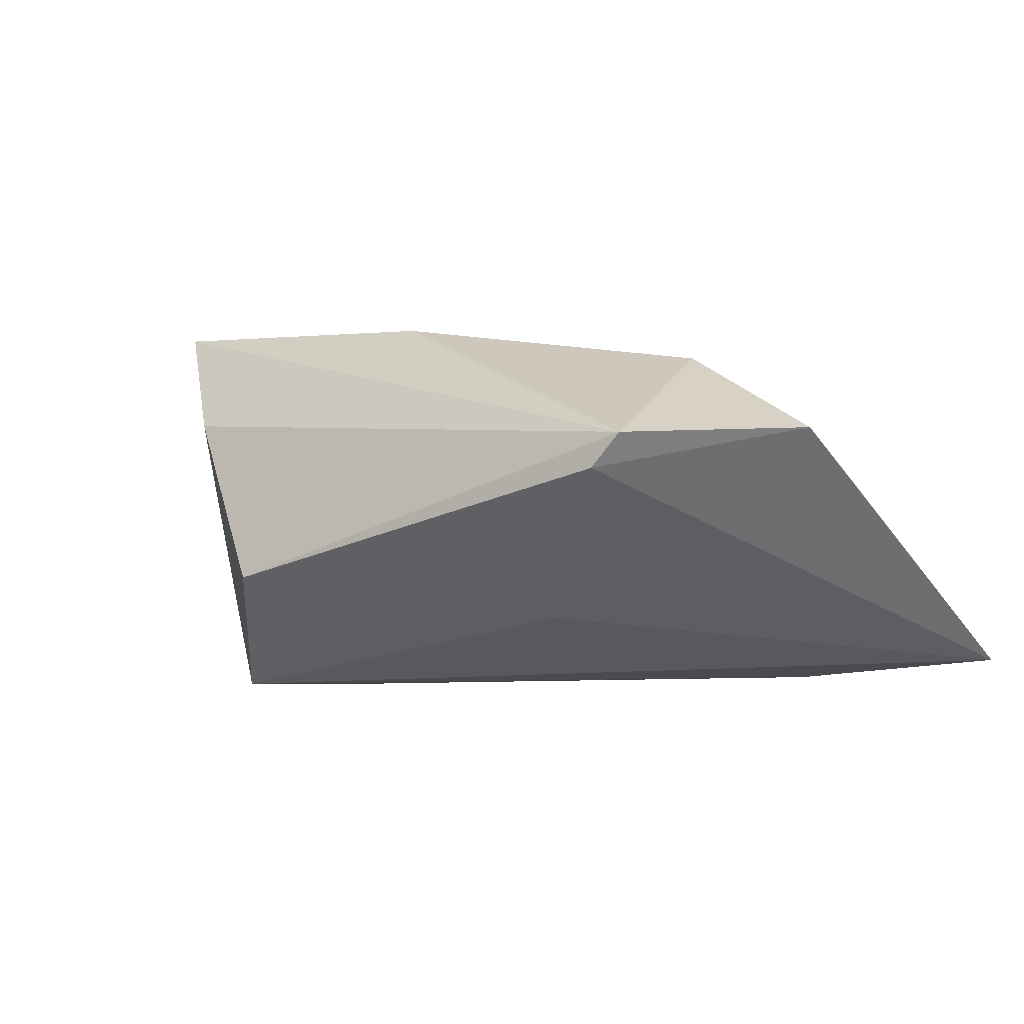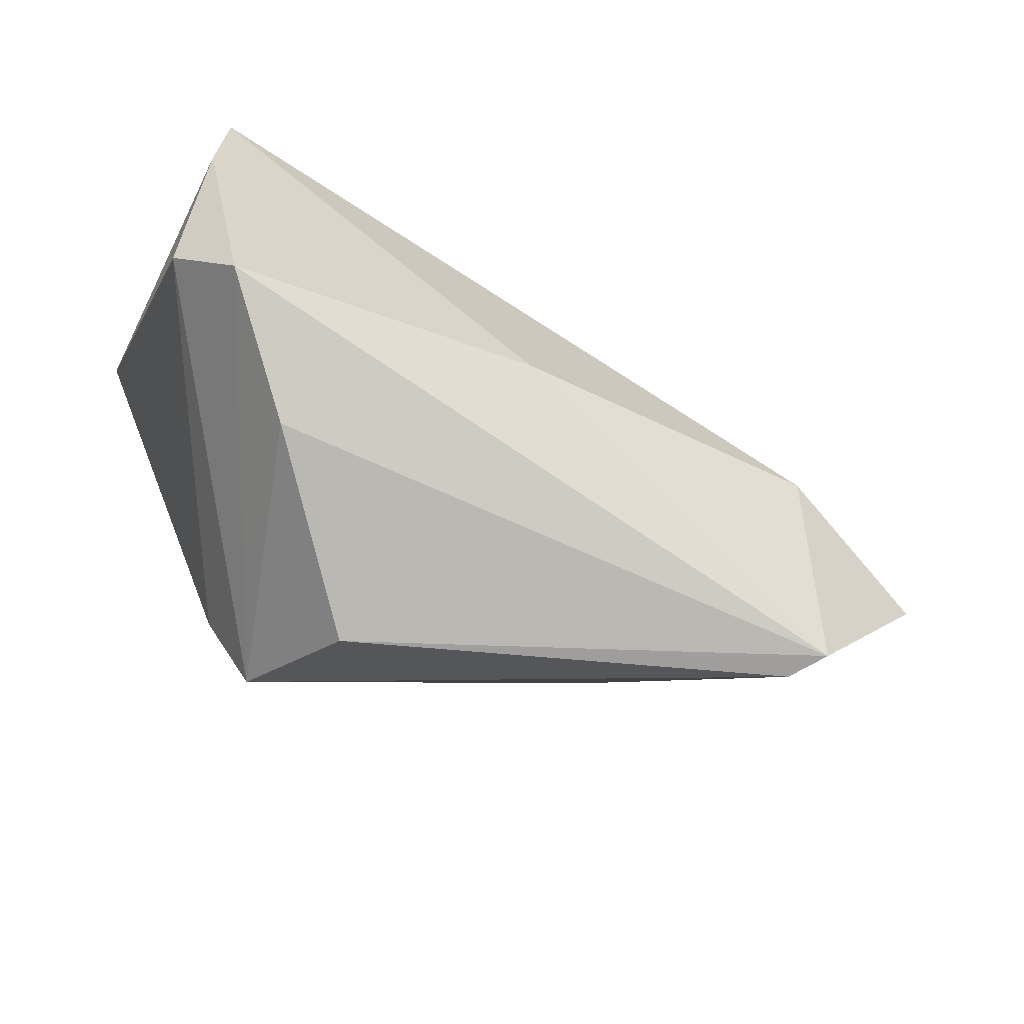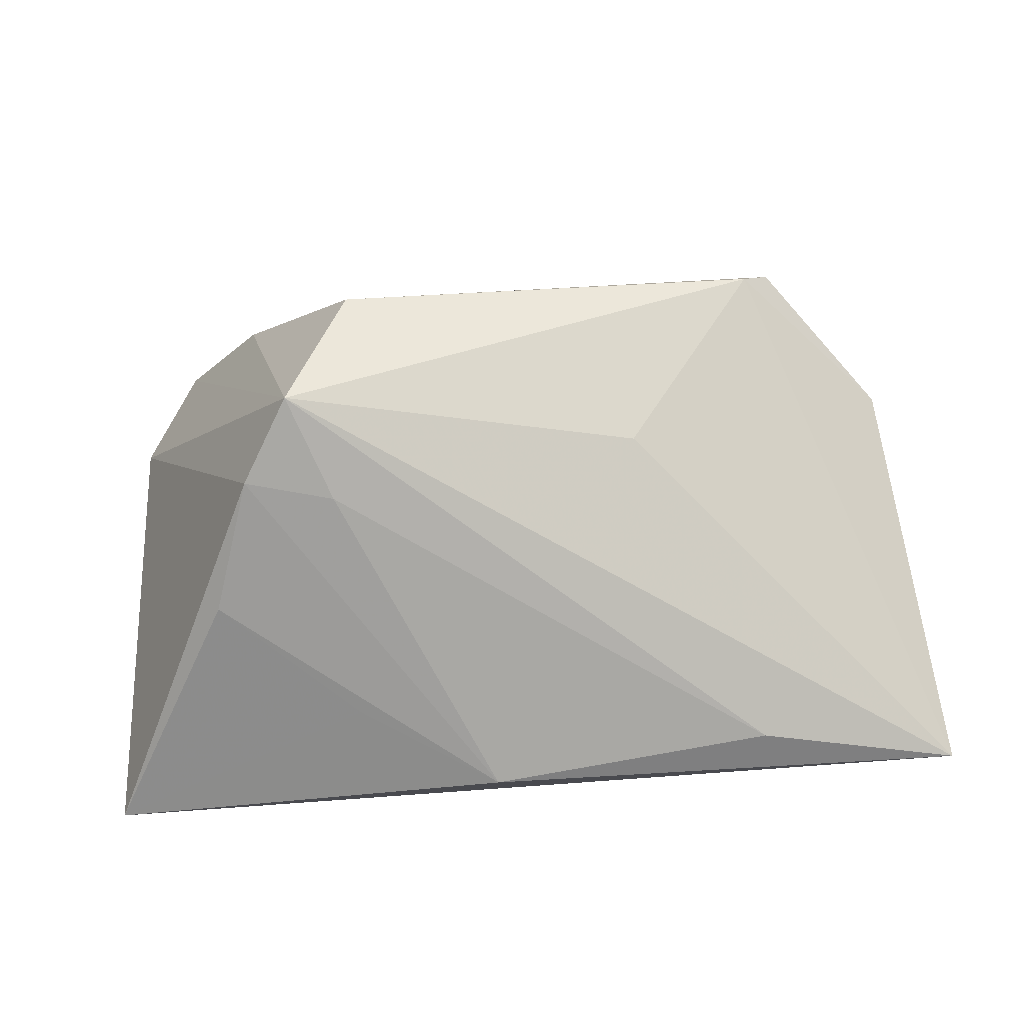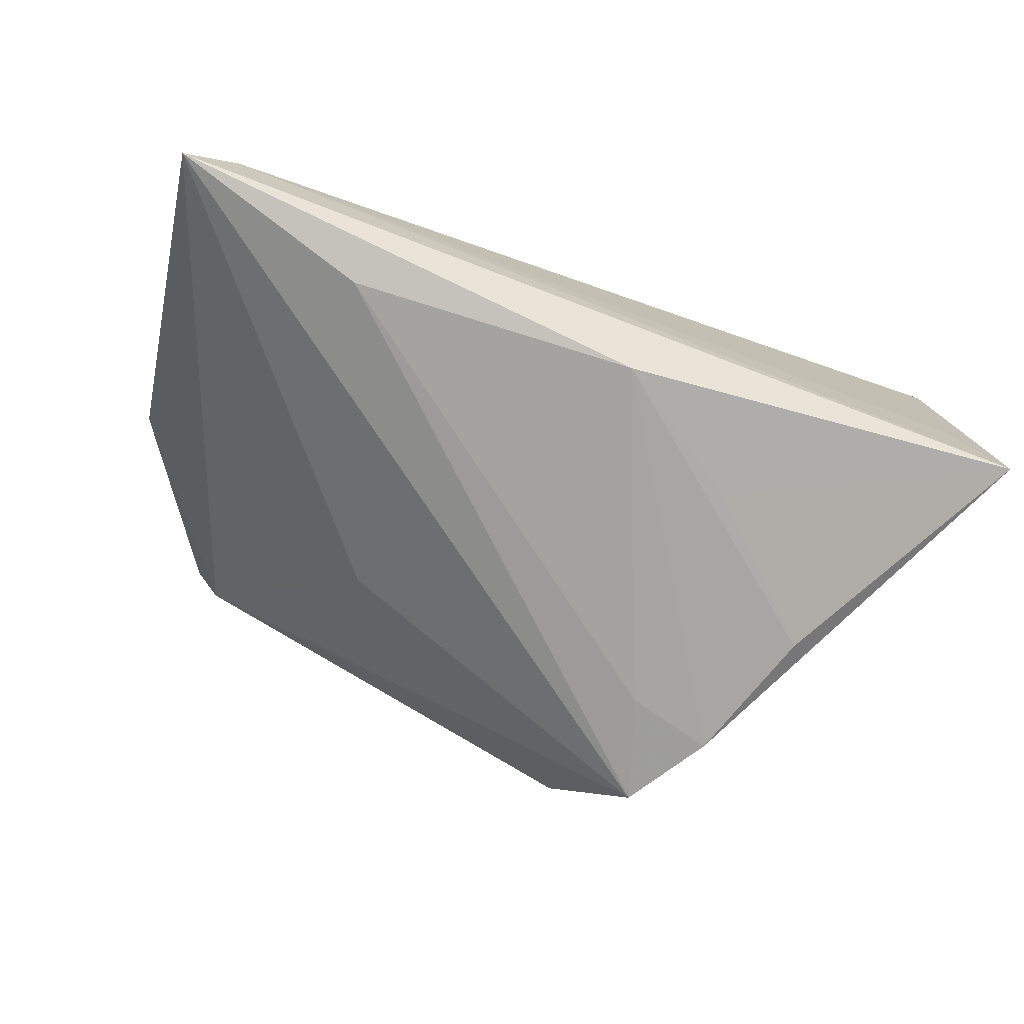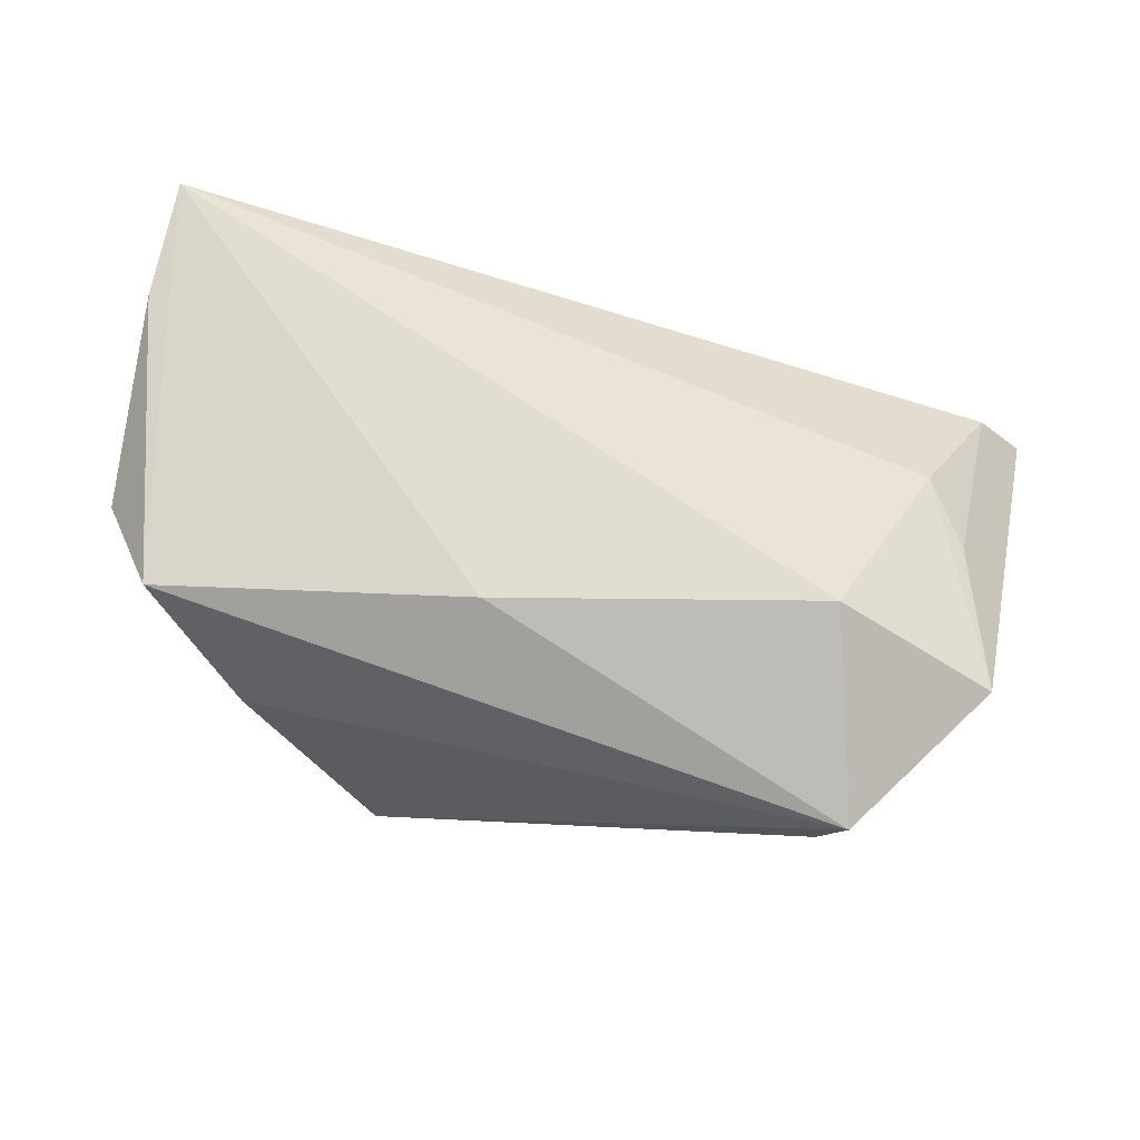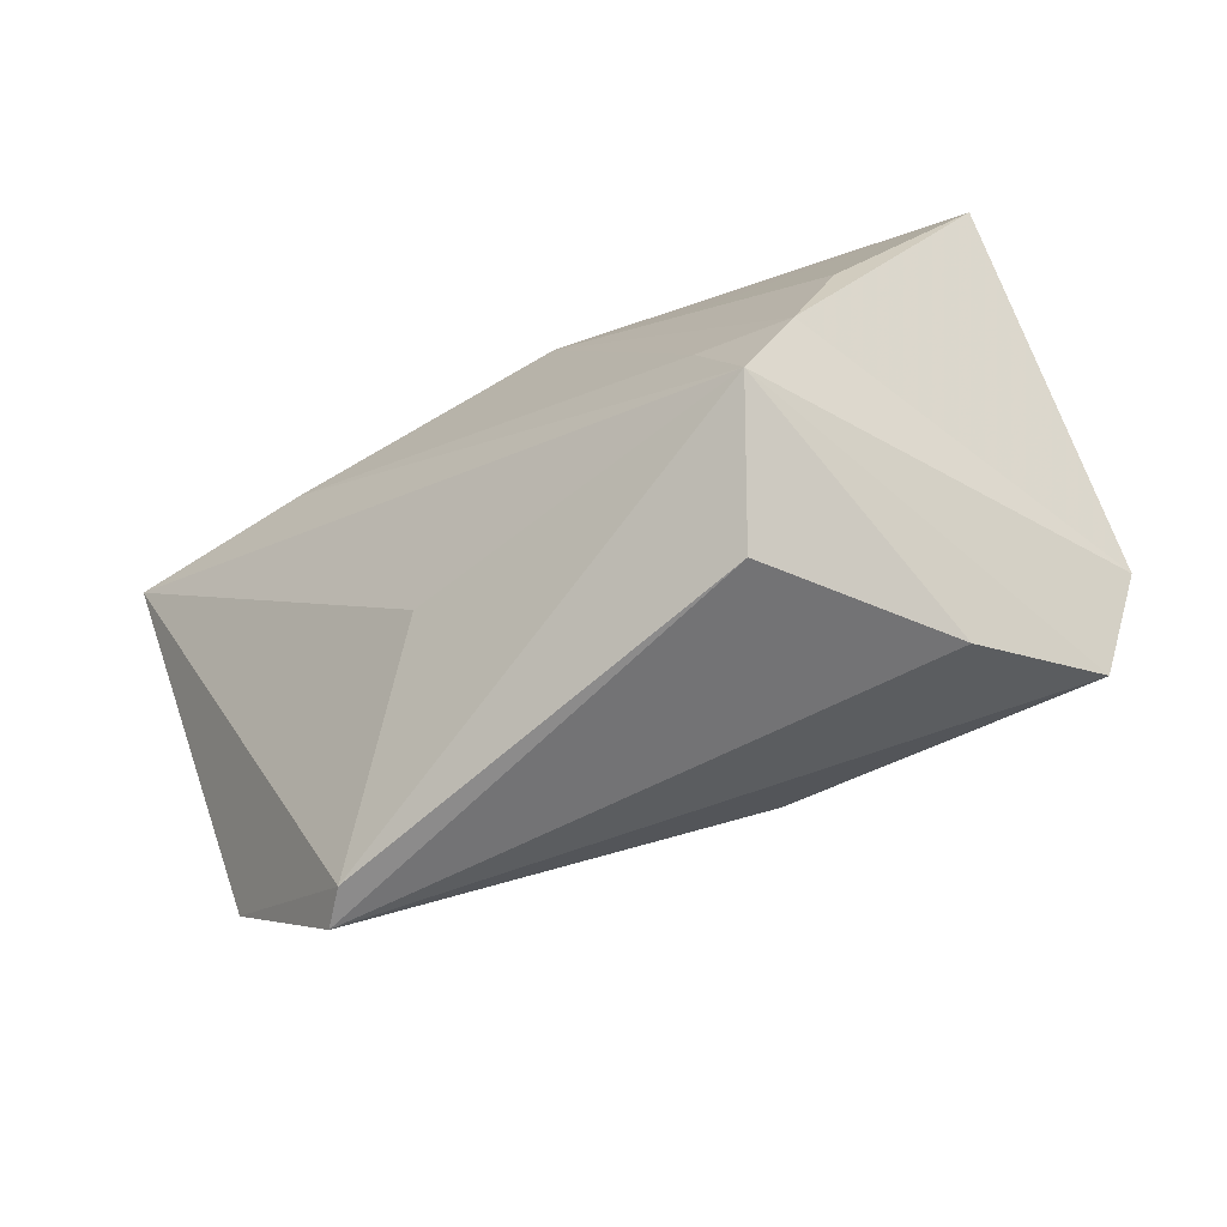
<metadata>
{"format":"obj","ext":"obj","renderer":"f3d","projection":"perspective","resolution":1024,"background":"white","views":[{"elev":0.7,"azim":38.4,"up":"+Z"},{"elev":-63.4,"azim":-23.0,"up":"+Y"},{"elev":-72.7,"azim":5.1,"up":"+Z"},{"elev":-73.9,"azim":158.6,"up":"+Z"},{"elev":74.4,"azim":10.1,"up":"+Z"},{"elev":-72.9,"azim":-153.4,"up":"+Y"}]}
</metadata>
<code>
v 0.05978 -0.01373 0.01099
v -0.0148 0.01372 -0.02361
v 0.04968 0.01408 0.004072
v -0.04323 0.02896 -0.006425
v 0.03951 -0.008421 0.02036
v -0.0466 0.02773 0.02545
v 0.04537 -0.03303 0.01025
v 0.05502 0.005342 0.004774
v 0.02418 -0.01763 -0.01325
v -0.02605 -0.01904 -0.02392
v -0.01961 -0.02968 -0.02365
v -0.01489 -0.01617 -0.02447
v -0.01208 -0.03856 -0.00828
v -0.04999 0.0291 -0.01668
v -0.04715 0.01308 0.0252
v 0.03841 0.02203 -0.02315
v 0.002447 0.02488 -0.02488
v 0.0638 0.02879 -0.01978
v -0.02804 -0.03078 0.0124
v 0.04188 -0.03385 0.006036
v -0.001326 -0.01663 0.02545
v -0.0469 -0.01199 0.01962
v 0.05752 0.0291 -0.01278
v -0.03181 -0.002037 -0.02288
v -0.03963 -0.0219 0.02545
f 18 14 23
f 17 14 18
f 9 11 18
f 14 6 4
f 4 23 14
f 6 23 4
f 3 23 6
f 5 3 6
f 1 3 5
f 5 7 1
f 19 11 13
f 19 25 11
f 13 7 19
f 19 7 25
f 11 25 22
f 18 11 16
f 16 17 18
f 8 3 1
f 23 3 8
f 8 1 18
f 18 23 8
f 13 11 20
f 20 7 13
f 11 9 20
f 20 9 18
f 18 1 20
f 1 7 20
f 6 25 21
f 21 5 6
f 25 7 21
f 7 5 21
f 15 25 6
f 15 22 25
f 15 6 14
f 14 22 15
f 14 17 2
f 2 24 14
f 17 24 2
f 10 24 17
f 14 24 10
f 10 22 14
f 11 22 10
f 11 10 12
f 12 10 17
f 12 16 11
f 17 16 12

</code>
